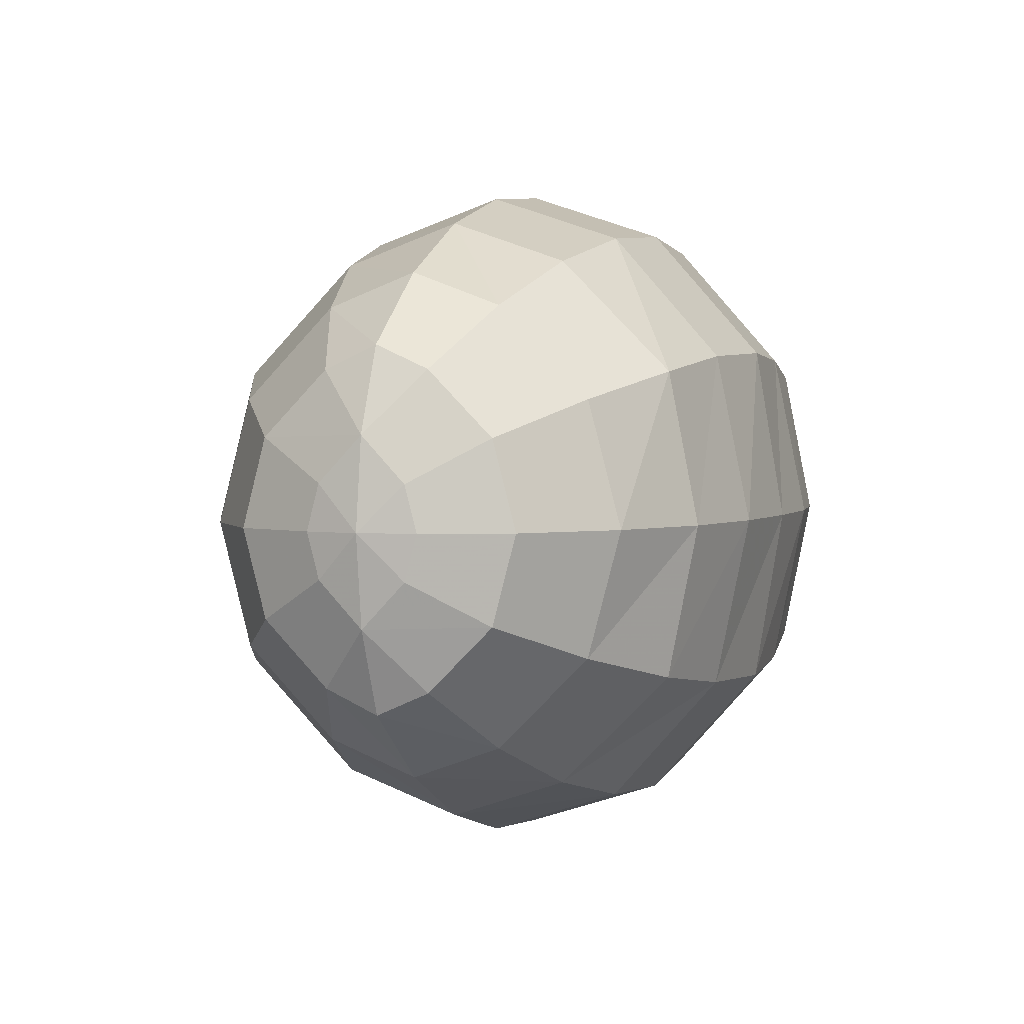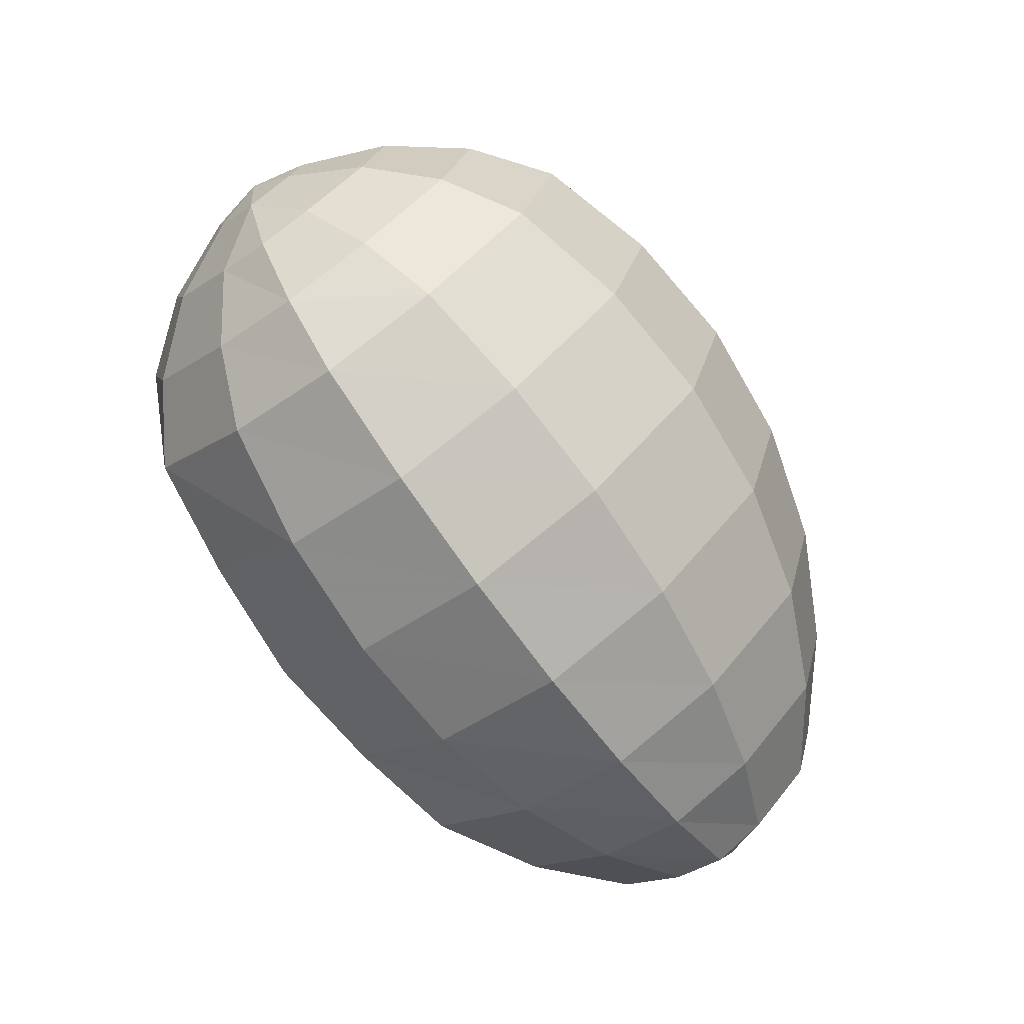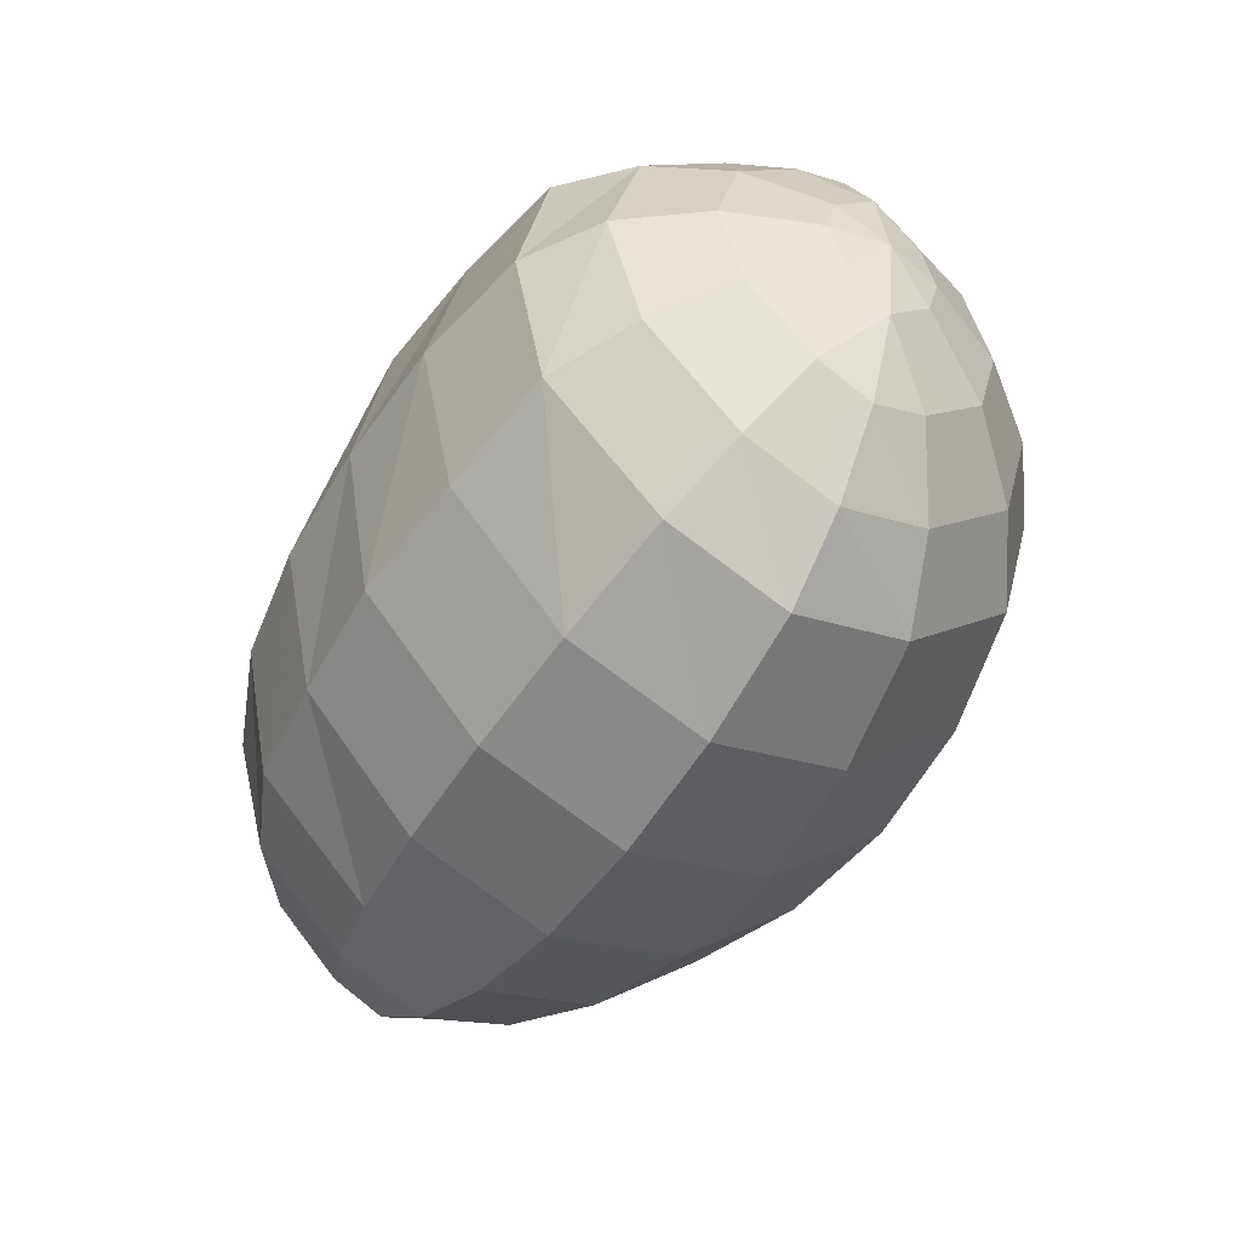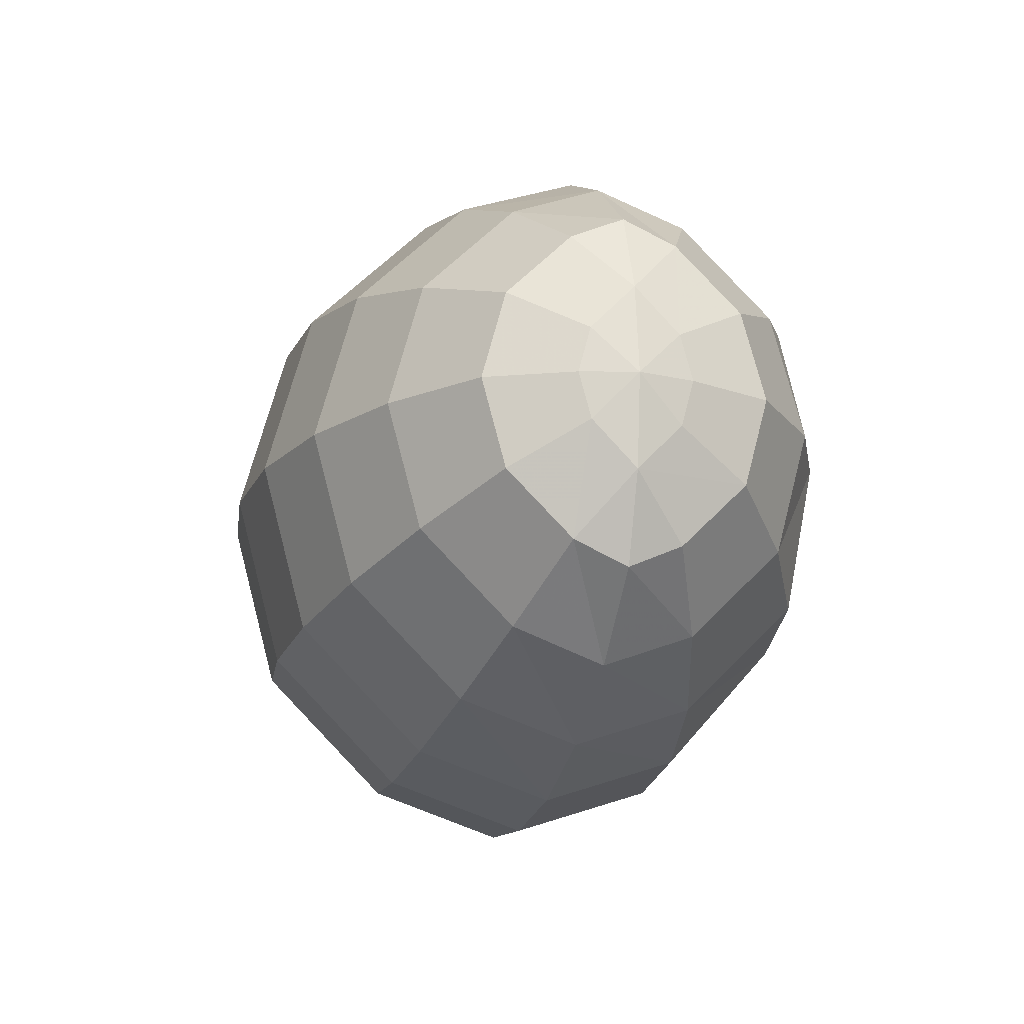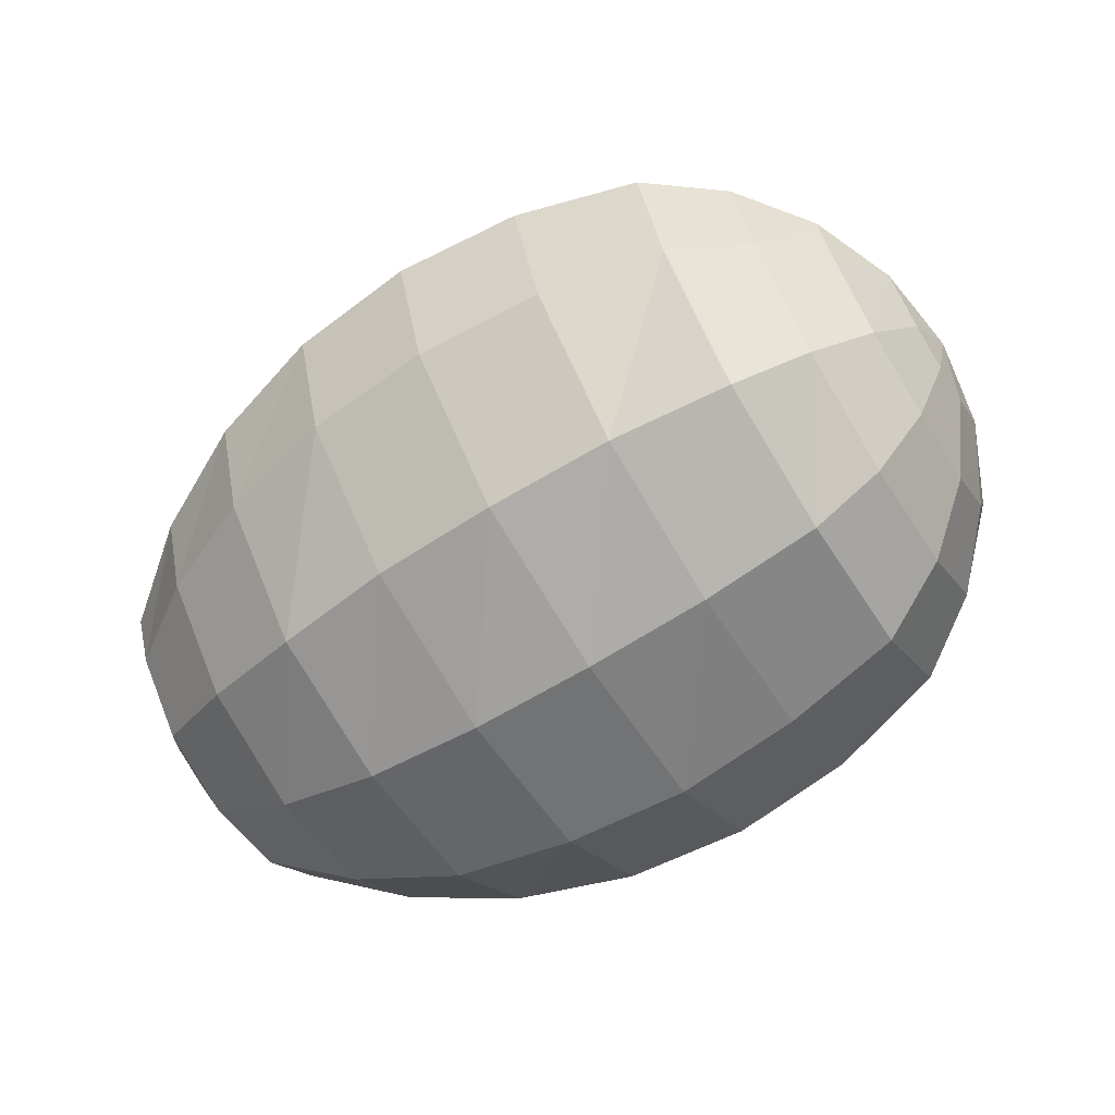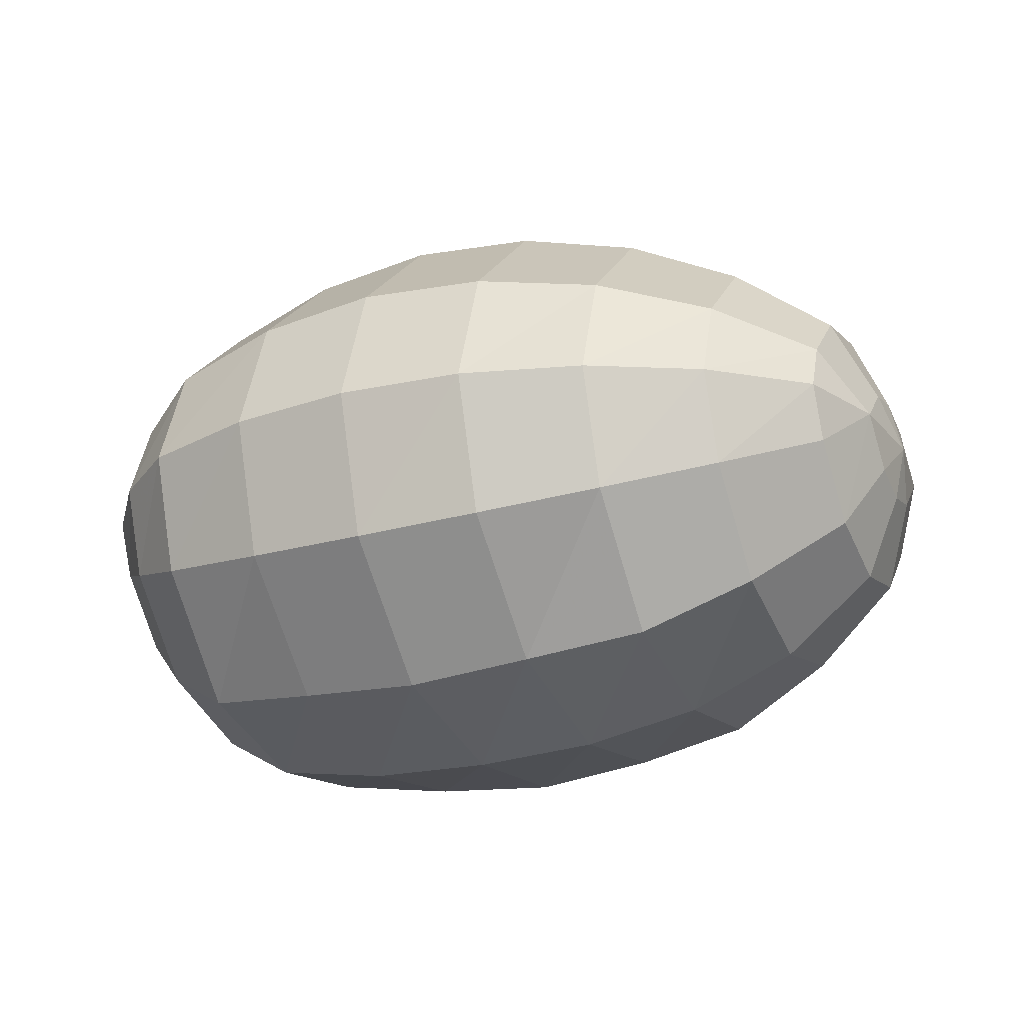
<metadata>
{"format":"obj","ext":"obj","renderer":"f3d","projection":"perspective","resolution":1024,"background":"white","views":[{"elev":2.6,"azim":-69.6,"up":"+Z"},{"elev":-75.4,"azim":125.5,"up":"+Z"},{"elev":-51.6,"azim":58.6,"up":"+Z"},{"elev":-17.2,"azim":-103.1,"up":"+Z"},{"elev":-66.6,"azim":31.9,"up":"+Y"},{"elev":-26.1,"azim":-156.2,"up":"+Y"}]}
</metadata>
<code>
o Sphere
v 1.166 1.059 -0
v 1.066 1.3 -0
v 0.9071 1.507 -0
v 0.7 1.666 -0
v 0.3588 1.766 -0
v -0 1.8 -0
v -0.3588 1.766 0
v -0.7 1.666 0
v -1.007 1.507 0
v -1.266 1.3 0
v -1.366 1.059 0
v -1.4 0.9 0
v 1.166 1.024 -0.1294
v 1.066 1.233 -0.25
v 0.9071 1.412 -0.3536
v 0.7 1.55 -0.433
v 0.3588 1.637 -0.483
v -0 1.666 -0.5
v -0.3588 1.637 -0.483
v -0.7 1.55 -0.433
v -1.007 1.412 -0.3536
v -1.266 1.233 -0.25
v -1.366 1.024 -0.1294
v 1.166 0.9 -0.2588
v 1.066 1.05 -0.433
v 0.9071 1.154 -0.6124
v 0.7 1.233 -0.75
v 0.3588 1.283 -0.8365
v -0 1.3 -0.866
v -0.3588 1.283 -0.8365
v -0.7 1.233 -0.75
v -1.007 1.154 -0.6124
v -1.266 1.05 -0.433
v -1.366 0.9 -0.2588
v 1.066 0.9 -0.5
v 0.9071 0.9 -0.7071
v 0.7 0.9 -0.866
v 0.3588 0.9 -0.9659
v -0 0.9 -1
v -0.3588 0.9 -0.9659
v -0.7 0.9 -0.866
v -1.007 0.9 -0.7071
v -1.266 0.9 -0.5
v 1.2 0.9 0
v 1.066 0.75 -0.433
v 0.9071 0.6464 -0.6124
v 0.7 0.567 -0.75
v 0.3588 0.517 -0.8365
v 0 0.5 -0.866
v -0.3588 0.517 -0.8365
v -0.7 0.567 -0.75
v -1.007 0.6464 -0.6124
v -1.266 0.75 -0.433
v 1.166 0.7759 -0.1294
v 1.066 0.567 -0.25
v 0.9071 0.3876 -0.3536
v 0.7 0.25 -0.433
v 0.3588 0.2035 -0.483
v 0 0.174 -0.5
v -0.3588 0.2035 -0.483
v -0.7 0.25 -0.433
v -1.007 0.3876 -0.3536
v -1.266 0.567 -0.25
v -1.366 0.7759 -0.1294
v 1.166 0.7412 -0
v 1.066 0.5 -0
v 0.9071 0.2929 -0
v 0.7 0.164 -0
v 0.3588 0.1041 0
v 0 0.09 0
v -0.3588 0.1041 0
v -0.7 0.164 0
v -1.007 0.2929 0
v -1.266 0.5 0
v -1.366 0.7412 0
v 1.166 0.7759 0.1294
v 1.066 0.567 0.25
v 0.9071 0.3876 0.3536
v 0.7 0.25 0.433
v 0.3588 0.2035 0.483
v 0 0.174 0.5
v -0.3588 0.2035 0.483
v -0.7 0.25 0.433
v -1.007 0.3876 0.3536
v -1.266 0.567 0.25
v -1.366 0.7759 0.1294
v 1.166 0.9 0.2588
v 1.066 0.75 0.433
v 0.9071 0.6464 0.6124
v 0.7 0.567 0.75
v 0.3588 0.517 0.8365
v 0 0.5 0.866
v -0.3588 0.517 0.8365
v -0.7 0.567 0.75
v -1.007 0.6464 0.6124
v -1.266 0.75 0.433
v -1.366 0.9 0.2588
v 1.066 0.9 0.5
v 0.9071 0.9 0.7071
v 0.7 0.9 0.866
v 0.3588 0.9 0.9659
v 0 0.9 1
v -0.3588 0.9 0.9659
v -0.7 0.9 0.866
v -1.007 0.9 0.7071
v -1.266 0.9 0.5
v 1.066 1.05 0.433
v 0.9071 1.154 0.6124
v 0.7 1.233 0.75
v 0.3588 1.283 0.8365
v 0 1.3 0.866
v -0.3588 1.283 0.8365
v -0.7 1.233 0.75
v -1.007 1.154 0.6124
v -1.266 1.05 0.433
v 1.166 1.024 0.1294
v 1.066 1.233 0.25
v 0.9071 1.412 0.3536
v 0.7 1.55 0.433
v 0.3588 1.637 0.483
v -0 1.666 0.5
v -0.3588 1.637 0.483
v -0.7 1.55 0.433
v -1.007 1.412 0.3536
v -1.266 1.233 0.25
v -1.366 1.024 0.1294
f 11 10 22 23
f 10 9 21 22
f 9 8 20 21
f 8 7 19 20
f 7 6 18 19
f 6 5 17 18
f 5 4 16 17
f 4 3 15 16
f 3 2 14 15
f 2 1 13 14
f 23 22 33 34
f 22 21 32 33
f 21 20 31 32
f 20 19 30 31
f 19 18 29 30
f 18 17 28 29
f 17 16 27 28
f 16 15 26 27
f 15 14 25 26
f 14 13 24 25
f 33 32 42 43
f 32 31 41 42
f 31 30 40 41
f 30 29 39 40
f 29 28 38 39
f 28 27 37 38
f 27 26 36 37
f 26 25 35 36
f 43 42 52 53
f 42 41 51 52
f 41 40 50 51
f 40 39 49 50
f 39 38 48 49
f 38 37 47 48
f 37 36 46 47
f 36 35 45 46
f 87 44 116
f 53 52 62 63
f 52 51 61 62
f 51 50 60 61
f 50 49 59 60
f 49 48 58 59
f 48 47 57 58
f 47 46 56 57
f 46 45 55 56
f 64 63 74 75
f 63 62 73 74
f 62 61 72 73
f 61 60 71 72
f 60 59 70 71
f 59 58 69 70
f 58 57 68 69
f 57 56 67 68
f 56 55 66 67
f 55 54 65 66
f 75 74 85 86
f 74 73 84 85
f 73 72 83 84
f 72 71 82 83
f 71 70 81 82
f 70 69 80 81
f 69 68 79 80
f 68 67 78 79
f 67 66 77 78
f 66 65 76 77
f 86 85 96 97
f 85 84 95 96
f 84 83 94 95
f 83 82 93 94
f 82 81 92 93
f 81 80 91 92
f 80 79 90 91
f 79 78 89 90
f 78 77 88 89
f 77 76 87 88
f 96 95 105 106
f 95 94 104 105
f 94 93 103 104
f 93 92 102 103
f 92 91 101 102
f 91 90 100 101
f 90 89 99 100
f 89 88 98 99
f 106 105 114 115
f 105 104 113 114
f 104 103 112 113
f 103 102 111 112
f 102 101 110 111
f 101 100 109 110
f 100 99 108 109
f 99 98 107 108
f 12 34 64
f 115 114 124 125
f 114 113 123 124
f 113 112 122 123
f 112 111 121 122
f 111 110 120 121
f 110 109 119 120
f 109 108 118 119
f 108 107 117 118
f 24 44 54
f 12 11 23
f 1 44 13
f 12 23 34
f 13 44 24
f 107 87 116 117
f 98 87 107
f 88 87 98
f 12 64 75
f 54 44 65
f 12 75 86
f 65 44 76
f 12 86 97
f 76 44 87
f 34 53 63 64
f 45 24 54 55
f 34 43 53
f 35 24 45
f 34 33 43
f 25 24 35
f 12 126 11
f 126 125 10 11
f 125 124 9 10
f 124 123 8 9
f 123 122 7 8
f 122 121 6 7
f 121 120 5 6
f 120 119 4 5
f 119 118 3 4
f 118 117 2 3
f 117 116 1 2
f 116 44 1
f 97 96 106
f 97 106 115
f 97 115 125 126
f 12 97 126

</code>
